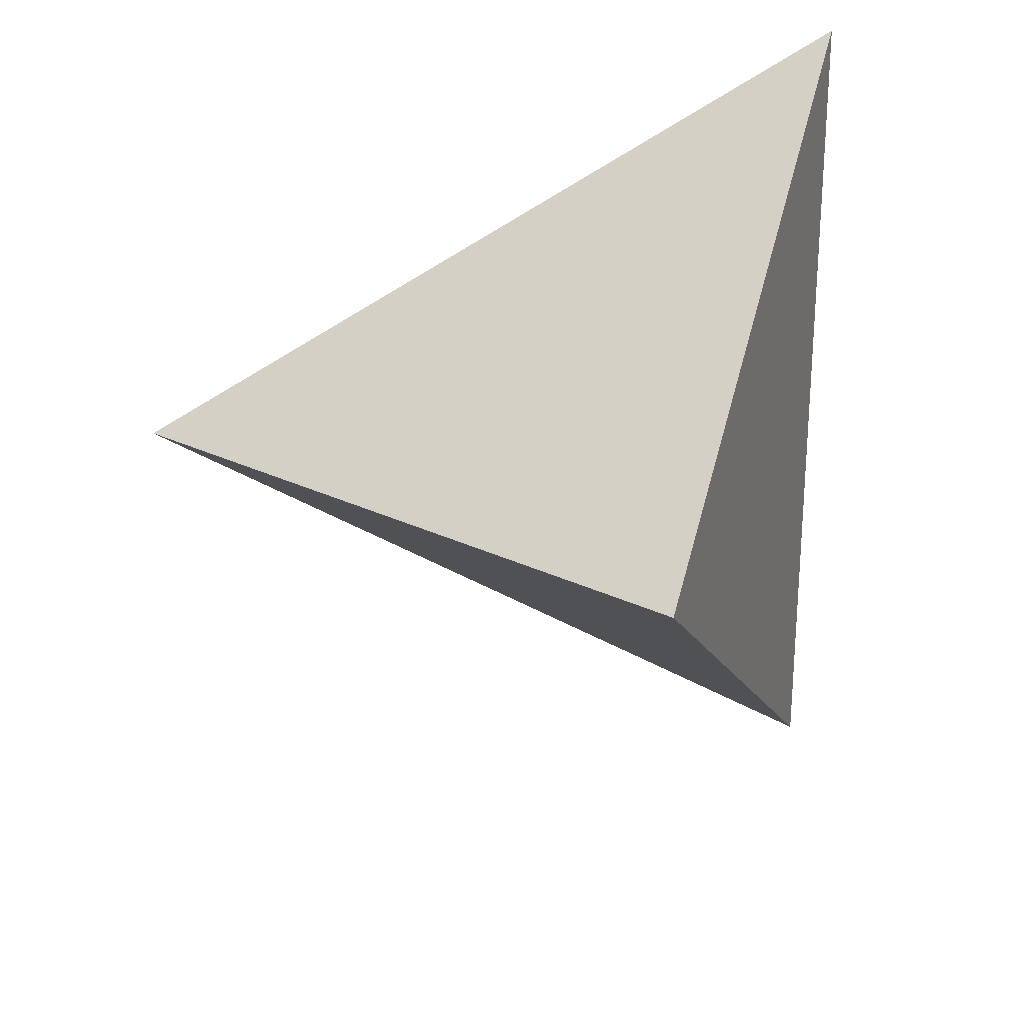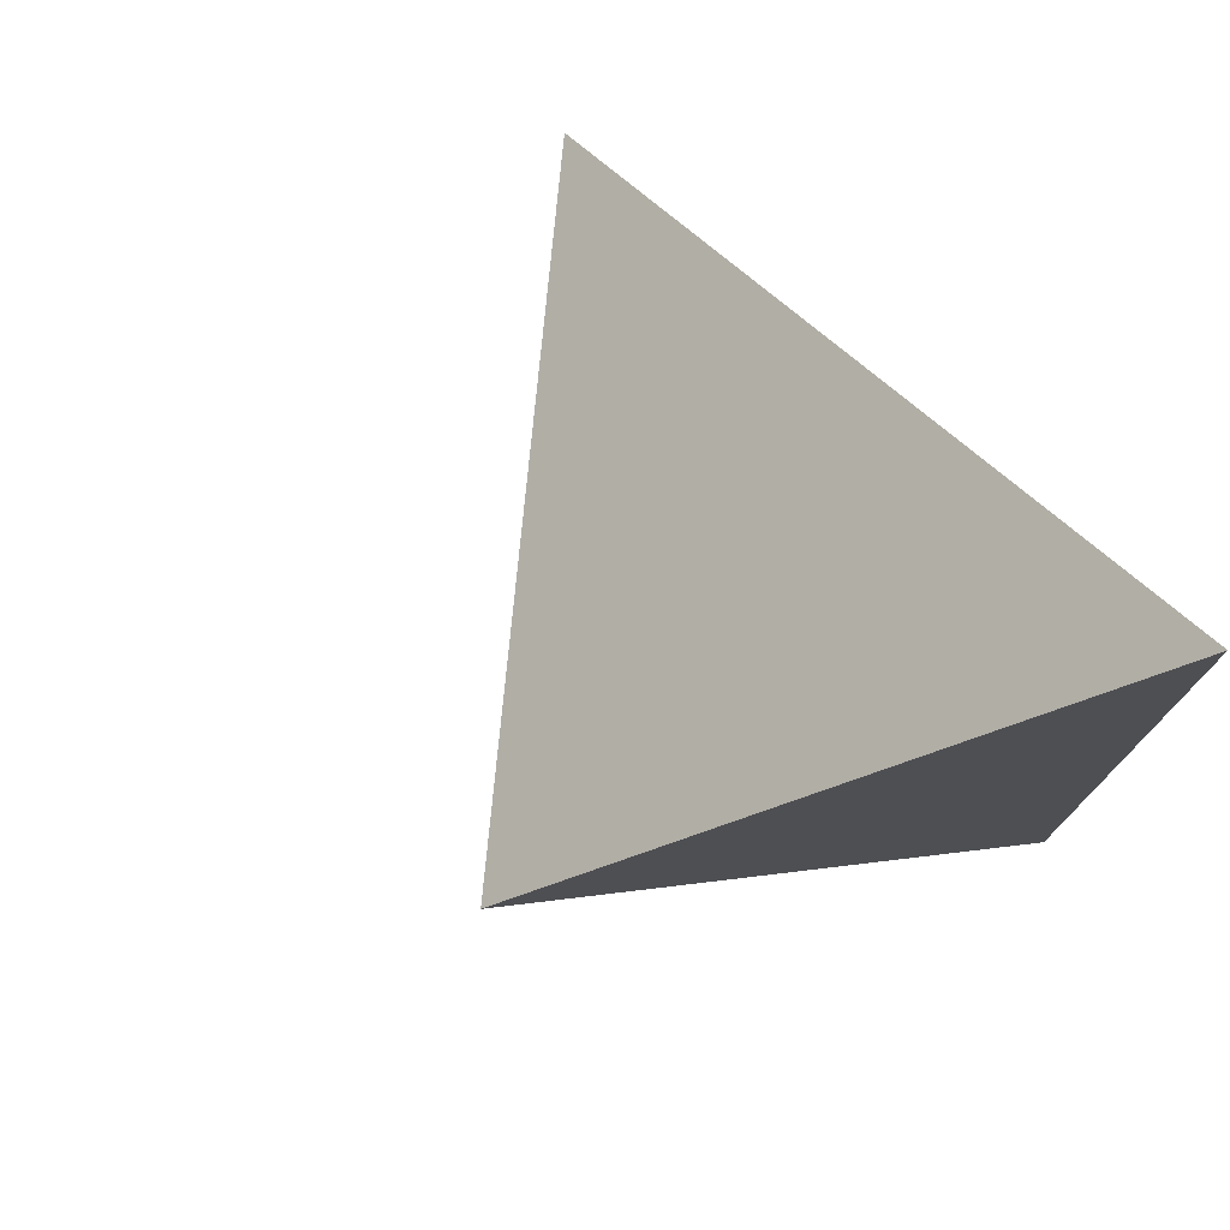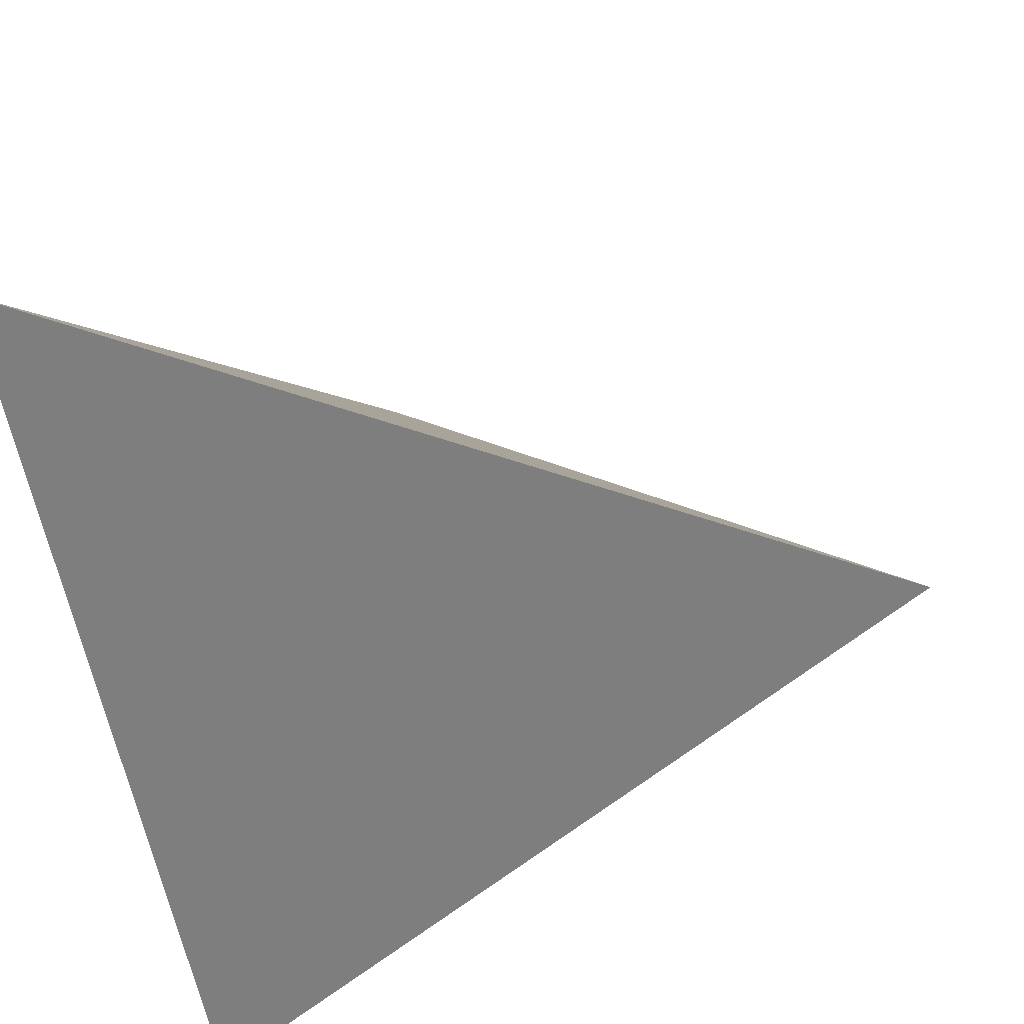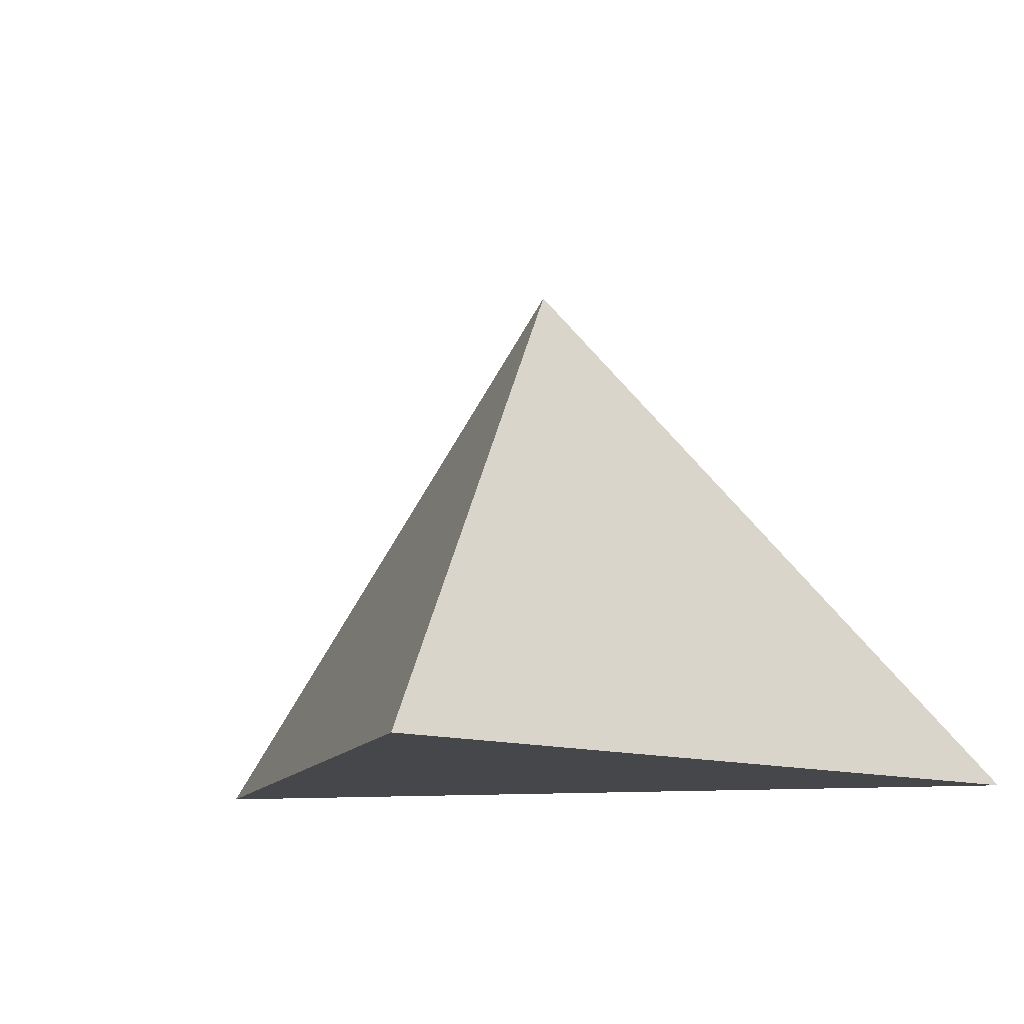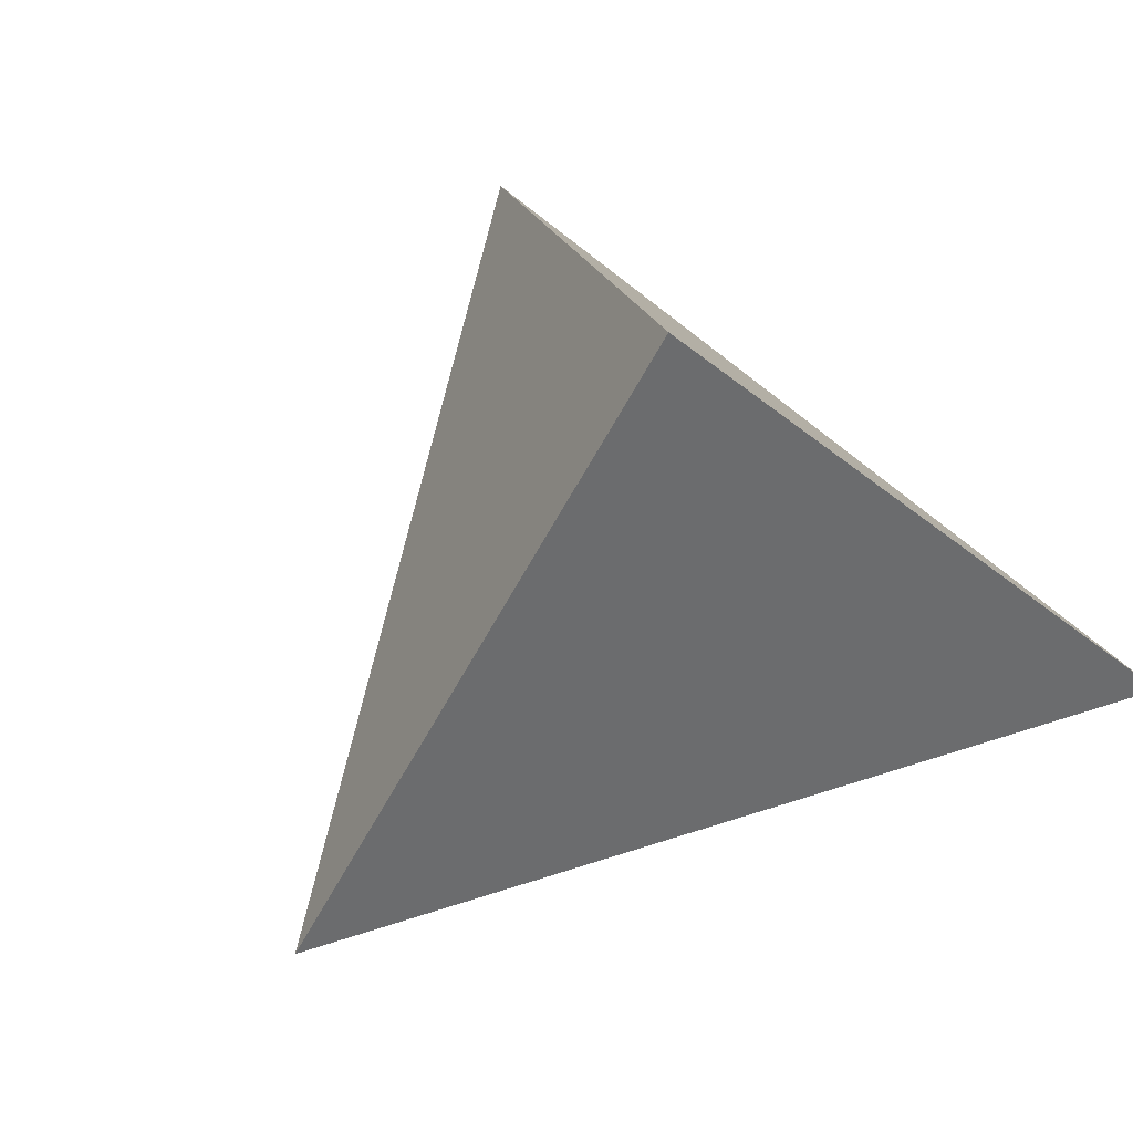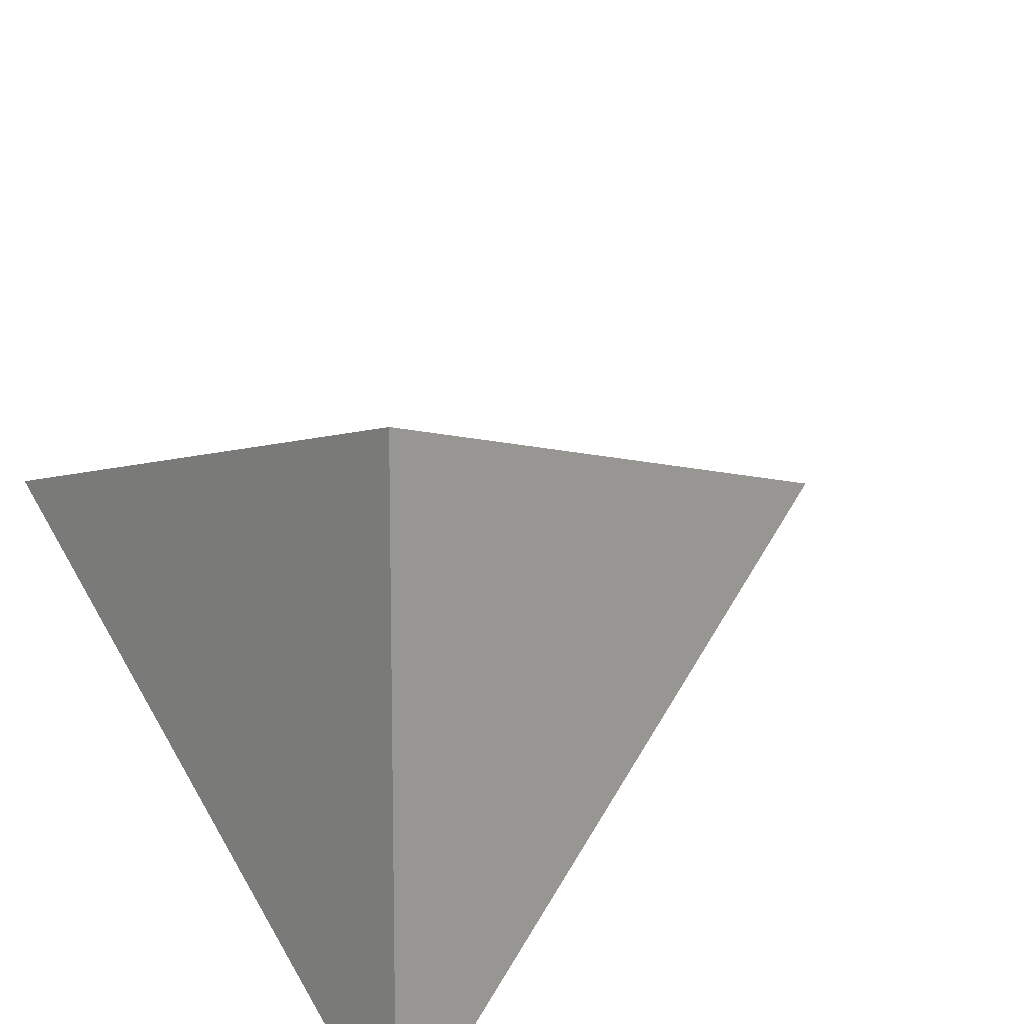
<metadata>
{"format":"obj","ext":"obj","renderer":"f3d","projection":"perspective","resolution":1024,"background":"white","views":[{"elev":25.5,"azim":-6.7,"up":"+Y"},{"elev":76.4,"azim":50.5,"up":"+Y"},{"elev":-59.5,"azim":-169.2,"up":"+Z"},{"elev":-10.4,"azim":-74.7,"up":"+Z"},{"elev":64.3,"azim":-47.9,"up":"+Z"},{"elev":59.1,"azim":150.2,"up":"+Z"}]}
</metadata>
<code>
v -2.72 21.57 0.2
v -2.24 21.85 0.2
v -2.24 21.29 0.2
v -2.4 21.57 0.52
f 1 2 3
f 4 2 1
f 4 3 2
f 4 1 3

</code>
